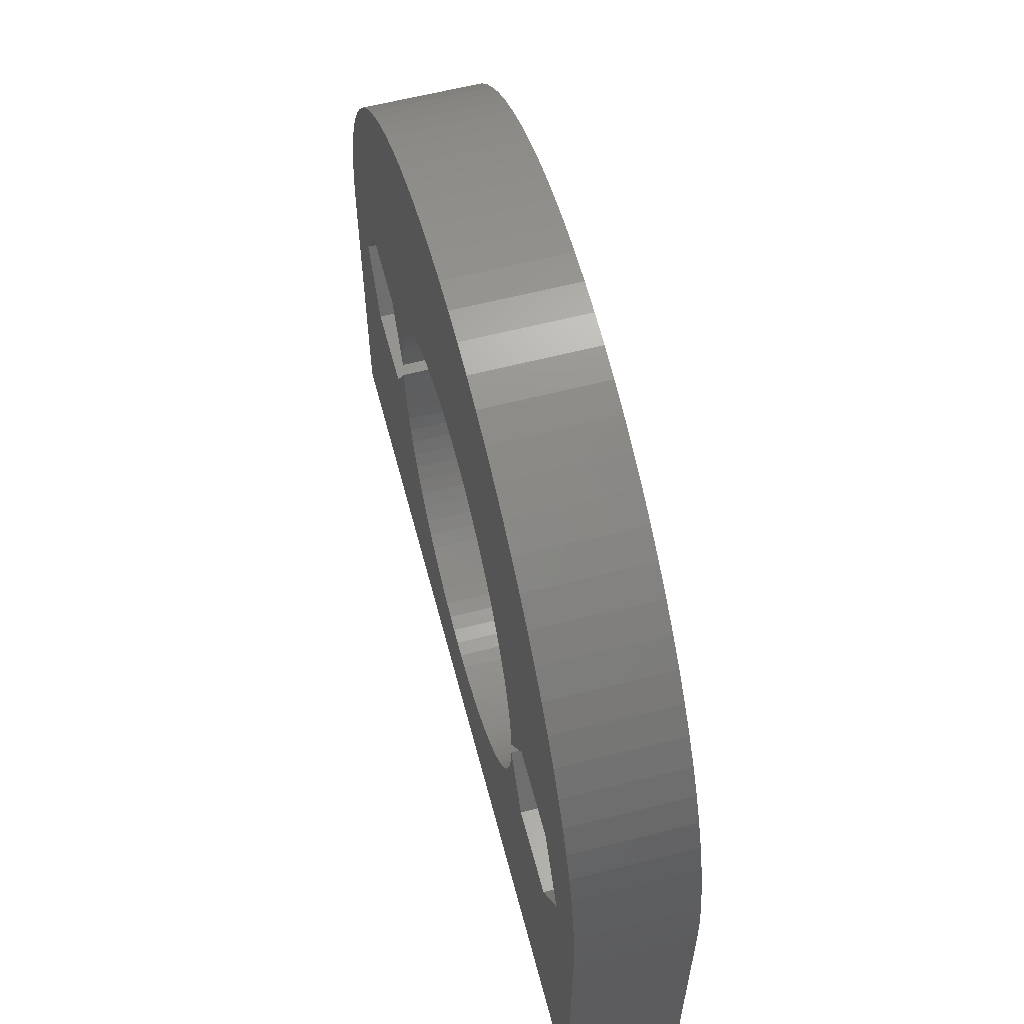
<metadata>
{"format":"stl","ext":"stl","renderer":"f3d","projection":"perspective","resolution":1024,"background":"white","views":[{"elev":60.5,"azim":75.3,"up":"+Y"}]}
</metadata>
<code>
# stl→obj: 424 verts, 856 faces
v 17 0 4.5
v 16.96 1.186 0
v 16.96 1.186 4.5
v 17 0 0
v 0.5933 16.99 0
v -0.5933 16.99 4.5
v 0.5933 16.99 4.5
v -0.5933 16.99 0
v 12.23 11.81 0
v 11.38 12.63 4.5
v 12.23 11.81 4.5
v 11.38 12.63 0
v -13.02 10.93 0
v -12.23 11.81 4.5
v -12.23 11.81 0
v -13.02 10.93 4.5
v -6.368 15.76 0
v -7.452 15.28 4.5
v -6.368 15.76 4.5
v -7.452 15.28 0
v 15.53 6.915 4.5
v 15.01 7.981 0
v 15.01 7.981 4.5
v 15.53 6.915 0
v 7.452 15.28 0
v 6.368 15.76 4.5
v 7.452 15.28 4.5
v 6.368 15.76 0
v 10.47 13.4 0
v 9.506 14.09 4.5
v 10.47 13.4 4.5
v 9.506 14.09 0
v -16.34 4.686 0
v -15.97 5.814 4.5
v -15.97 5.814 0
v -16.34 4.686 4.5
v -2.952 16.74 0
v -4.113 16.5 4.5
v -2.952 16.74 4.5
v -4.113 16.5 0
v 16.63 3.534 4.5
v 16.34 4.686 0
v 16.34 4.686 4.5
v 16.63 3.534 0
v 16.83 2.366 0
v 16.83 2.366 4.5
v 13.75 9.992 4.5
v 13.02 10.93 0
v 13.02 10.93 4.5
v 13.75 9.992 0
v 14.42 9.009 4.5
v 14.42 9.009 0
v 4.113 16.5 0
v 2.952 16.74 4.5
v 4.113 16.5 4.5
v 2.952 16.74 0
v 5.253 16.17 4.5
v 5.253 16.17 0
v 8.5 14.72 4.5
v 8.5 14.72 0
v -16.96 1.186 0
v -16.83 2.366 4.5
v -16.83 2.366 0
v -16.96 1.186 4.5
v 12.67 -1.3 0
v 17 -13 0
v 13.1 -0.7118 0
v 12.92 -1.029 0
v 13.21 -0.3638 0
v 13.21 0.3638 0
v 13.25 0 0
v 13.1 0.7118 0
v 12.92 1.029 0
v 12.67 1.3 0
v 12.38 1.516 0
v 12.38 -1.516 0
v 12.04 -1.664 0
v 11.68 -1.74 0
v 7.208 -4.504 0
v 7.505 -3.991 0
v 11.32 -1.74 0
v 7.765 -3.457 0
v 7.987 -2.907 0
v 10.96 -1.664 0
v 9.901 0.7118 0
v 8.417 1.183 0
v 10.08 1.029 0
v 9.788 -0.3638 0
v 8.5 0 0
v 9.75 0 0
v 8.479 -0.5929 0
v 9.901 -0.7118 0
v 8.417 -1.183 0
v 10.08 -1.029 0
v 10.62 -1.516 0
v 8.314 -1.767 0
v 10.33 -1.3 0
v 8.171 -2.343 0
v 6.877 -4.996 0
v 6.511 -5.464 0
v 6.114 -5.905 0
v 5.688 -6.317 0
v 5.233 -6.698 0
v 4.753 -7.047 0
v 4.25 -7.361 0
v 3.726 -7.64 0
v 3.184 -7.881 0
v 2.627 -8.084 0
v 2.056 -8.248 0
v 1.476 -8.371 0
v 0.8885 -8.453 0
v 0.2966 -8.495 0
v -0.2966 -8.495 0
v -17 -13 0
v -0.8885 -8.453 0
v -1.476 -8.371 0
v -4.753 7.047 0
v -9.506 14.09 0
v -8.5 14.72 0
v -9.788 -0.3638 0
v -8.5 0 0
v -8.479 -0.5929 0
v -9.75 0 0
v -9.788 0.3638 0
v -9.901 -0.7118 0
v -8.417 -1.183 0
v -10.08 -1.029 0
v -8.314 -1.767 0
v -10.33 -1.3 0
v -8.171 -2.343 0
v -10.62 -1.516 0
v -7.987 -2.907 0
v -10.96 -1.664 0
v -7.765 -3.457 0
v -11.32 -1.74 0
v -7.505 -3.991 0
v -11.68 -1.74 0
v -7.208 -4.504 0
v -6.877 -4.996 0
v -6.511 -5.464 0
v -6.114 -5.905 0
v -5.688 -6.317 0
v -5.233 -6.698 0
v -12.04 -1.664 0
v -4.753 -7.047 0
v -10.96 1.664 0
v -14.42 9.009 0
v -13.75 9.992 0
v -17 0 0
v -13.25 0 0
v -13.21 -0.3638 0
v -13.21 0.3638 0
v -15.01 7.981 0
v -15.53 6.915 0
v -13.1 -0.7118 0
v -12.92 -1.029 0
v -16.63 3.534 0
v -12.67 -1.3 0
v -12.38 -1.516 0
v -2.056 -8.248 0
v -2.627 -8.084 0
v -3.184 -7.881 0
v -3.726 -7.64 0
v -4.25 -7.361 0
v 12.04 1.664 0
v 15.97 5.814 0
v 11.68 1.74 0
v 11.32 1.74 0
v 10.96 1.664 0
v 10.62 1.516 0
v 10.33 1.3 0
v 8.479 0.5929 0
v 9.788 0.3638 0
v 8.314 1.767 0
v 8.171 2.343 0
v 7.987 2.907 0
v 7.765 3.457 0
v 7.505 3.991 0
v 7.208 4.504 0
v 6.877 4.996 0
v 6.511 5.464 0
v 6.114 5.905 0
v 5.688 6.317 0
v 5.233 6.698 0
v 4.753 7.047 0
v 4.25 7.361 0
v 3.726 7.64 0
v 3.184 7.881 0
v 2.627 8.084 0
v 2.056 8.248 0
v 1.476 8.371 0
v 1.777 16.91 0
v 0.8885 8.453 0
v 0.2966 8.495 0
v -0.2966 8.495 0
v -0.8885 8.453 0
v -1.777 16.91 0
v -1.476 8.371 0
v -2.056 8.248 0
v -2.627 8.084 0
v -5.253 16.17 0
v -3.184 7.881 0
v -3.726 7.64 0
v -4.25 7.361 0
v -5.233 6.698 0
v -5.688 6.317 0
v -6.114 5.905 0
v -6.511 5.464 0
v -6.877 4.996 0
v -7.208 4.504 0
v -7.505 3.991 0
v -7.765 3.457 0
v -7.987 2.907 0
v -8.171 2.343 0
v -8.314 1.767 0
v -8.417 1.183 0
v -8.479 0.5929 0
v -9.901 0.7118 0
v -10.08 1.029 0
v -10.33 1.3 0
v -10.62 1.516 0
v -10.47 13.4 0
v -11.38 12.63 0
v -11.32 1.74 0
v -11.68 1.74 0
v -12.04 1.664 0
v -12.38 1.516 0
v -12.67 1.3 0
v -12.92 1.029 0
v -13.1 0.7118 0
v -14.42 9.009 4.5
v -15.01 7.981 4.5
v -13.75 9.992 4.5
v -15.53 6.915 4.5
v -17 0 4.5
v 9.887 2.793 4.5
v 7.208 4.504 4.5
v 13.11 2.793 4.5
v 14.73 0 4.5
v 6.877 4.996 4.5
v 6.511 5.464 4.5
v 6.114 5.905 4.5
v 5.688 6.317 4.5
v 5.233 6.698 4.5
v 4.753 7.047 4.5
v 8.479 0.5929 4.5
v 8.487 0.3682 4.5
v 8.417 1.183 4.5
v 8.314 1.767 4.5
v 8.171 2.343 4.5
v 7.987 2.907 4.5
v 7.765 3.457 4.5
v 7.505 3.991 4.5
v 4.25 7.361 4.5
v 3.726 7.64 4.5
v 3.184 7.881 4.5
v 2.627 8.084 4.5
v 2.056 8.248 4.5
v 1.476 8.371 4.5
v 1.777 16.91 4.5
v 0.8885 8.453 4.5
v 0.2966 8.495 4.5
v -0.2966 8.495 4.5
v -0.8885 8.453 4.5
v -1.777 16.91 4.5
v -1.476 8.371 4.5
v -2.056 8.248 4.5
v -2.627 8.084 4.5
v -5.253 16.17 4.5
v -3.184 7.881 4.5
v -3.726 7.64 4.5
v -4.25 7.361 4.5
v -8.5 14.72 4.5
v -4.753 7.047 4.5
v -9.506 14.09 4.5
v -5.233 6.698 4.5
v -10.47 13.4 4.5
v -5.688 6.317 4.5
v -11.38 12.63 4.5
v -6.114 5.905 4.5
v -6.511 5.464 4.5
v -6.877 4.996 4.5
v -8.314 1.767 4.5
v -9.887 2.793 4.5
v -8.417 1.183 4.5
v -8.171 2.343 4.5
v -8.479 0.5929 4.5
v -7.208 4.504 4.5
v -8.487 0.3682 4.5
v -7.987 2.907 4.5
v -7.505 3.991 4.5
v -7.765 3.457 4.5
v -13.11 2.793 4.5
v 15.97 5.814 4.5
v 13.11 -2.793 4.5
v 17 -13 4.5
v 6.877 -4.996 4.5
v 9.887 -2.793 4.5
v 8.479 -0.5929 4.5
v 8.487 -0.3682 4.5
v 8.417 -1.183 4.5
v 8.314 -1.767 4.5
v 8.171 -2.343 4.5
v 7.987 -2.907 4.5
v 7.765 -3.457 4.5
v 7.505 -3.991 4.5
v 7.208 -4.504 4.5
v 6.511 -5.464 4.5
v 6.114 -5.905 4.5
v 5.688 -6.317 4.5
v 5.233 -6.698 4.5
v 4.753 -7.047 4.5
v 4.25 -7.361 4.5
v 3.726 -7.64 4.5
v 3.184 -7.881 4.5
v 2.627 -8.084 4.5
v 2.056 -8.248 4.5
v 1.476 -8.371 4.5
v 0.8885 -8.453 4.5
v 0.2966 -8.495 4.5
v -0.2966 -8.495 4.5
v -17 -13 4.5
v -0.8885 -8.453 4.5
v -1.476 -8.371 4.5
v -2.056 -8.248 4.5
v -9.887 -2.793 4.5
v -8.479 -0.5929 4.5
v -8.487 -0.3682 4.5
v -8.417 -1.183 4.5
v -8.314 -1.767 4.5
v -8.171 -2.343 4.5
v -7.987 -2.907 4.5
v -7.765 -3.457 4.5
v -7.505 -3.991 4.5
v -7.208 -4.504 4.5
v -6.877 -4.996 4.5
v -13.11 -2.793 4.5
v -6.511 -5.464 4.5
v -6.114 -5.905 4.5
v -5.688 -6.317 4.5
v -5.233 -6.698 4.5
v -4.753 -7.047 4.5
v -4.25 -7.361 4.5
v -16.63 3.534 4.5
v -14.73 0 4.5
v -2.627 -8.084 4.5
v -3.184 -7.881 4.5
v -3.726 -7.64 4.5
v 8.487 0.3682 2.1
v 8.5 0 2.1
v -8.487 0.3682 2.1
v -8.5 0 2.1
v 8.487 -0.3682 2.1
v -8.487 -0.3682 2.1
v -9.788 0.3638 2.1
v -9.75 0 2.1
v -11.68 1.74 2.1
v -12.04 1.664 2.1
v -11.32 -1.74 2.1
v -10.96 -1.664 2.1
v -10.33 1.3 2.1
v -10.62 1.516 2.1
v -13.1 0.7118 2.1
v -12.92 1.029 2.1
v -13.21 0.3638 2.1
v -12.38 1.516 2.1
v -12.67 1.3 2.1
v -10.08 1.029 2.1
v -9.901 0.7118 2.1
v -10.96 1.664 2.1
v -11.32 1.74 2.1
v -13.25 0 2.1
v -9.788 -0.3638 2.1
v -10.62 -1.516 2.1
v -9.901 -0.7118 2.1
v -13.21 -0.3638 2.1
v -12.67 -1.3 2.1
v -12.92 -1.029 2.1
v -12.38 -1.516 2.1
v -10.08 -1.029 2.1
v -10.33 -1.3 2.1
v -11.68 -1.74 2.1
v -13.1 -0.7118 2.1
v -12.04 -1.664 2.1
v 13.21 0.3638 2.1
v 13.25 0 2.1
v 11.32 1.74 2.1
v 10.96 1.664 2.1
v 11.68 -1.74 2.1
v 12.04 -1.664 2.1
v 12.67 1.3 2.1
v 12.38 1.516 2.1
v 9.901 0.7118 2.1
v 10.08 1.029 2.1
v 9.788 0.3638 2.1
v 10.62 1.516 2.1
v 10.33 1.3 2.1
v 13.1 -0.7118 2.1
v 12.92 -1.029 2.1
v 12.92 1.029 2.1
v 13.1 0.7118 2.1
v 12.04 1.664 2.1
v 11.68 1.74 2.1
v 9.75 0 2.1
v 13.21 -0.3638 2.1
v 12.38 -1.516 2.1
v 9.788 -0.3638 2.1
v 10.33 -1.3 2.1
v 10.08 -1.029 2.1
v 12.67 -1.3 2.1
v 11.32 -1.74 2.1
v 10.96 -1.664 2.1
v 10.62 -1.516 2.1
v 9.901 -0.7118 2.1
v -9.887 2.793 2.1
v -13.11 2.793 2.1
v -9.887 -2.793 2.1
v -13.11 -2.793 2.1
v -14.73 0 2.1
v 14.73 0 2.1
v 13.11 2.793 2.1
v 9.887 2.793 2.1
v 13.11 -2.793 2.1
v 9.887 -2.793 2.1
f 1 2 3
f 2 1 4
f 5 6 7
f 6 5 8
f 9 10 11
f 10 9 12
f 13 14 15
f 14 13 16
f 17 18 19
f 18 17 20
f 21 22 23
f 22 21 24
f 25 26 27
f 26 25 28
f 29 30 31
f 30 29 32
f 33 34 35
f 34 33 36
f 37 38 39
f 38 37 40
f 41 42 43
f 42 41 44
f 3 45 46
f 45 3 2
f 47 48 49
f 48 47 50
f 49 9 11
f 9 49 48
f 51 50 47
f 50 51 52
f 53 54 55
f 54 53 56
f 28 57 26
f 57 28 58
f 32 59 30
f 59 32 60
f 12 31 10
f 31 12 29
f 61 62 63
f 62 61 64
f 65 4 66
f 67 4 68
f 69 4 67
f 70 4 71
f 72 2 70
f 2 72 45
f 45 73 44
f 74 44 73
f 44 74 42
f 75 42 74
f 73 45 72
f 4 70 2
f 71 4 69
f 4 65 68
f 66 76 65
f 66 77 76
f 66 78 77
f 79 78 66
f 80 78 79
f 78 80 81
f 82 81 80
f 83 84 82
f 85 86 87
f 88 89 90
f 91 88 92
f 93 92 94
f 84 83 95
f 88 91 89
f 92 93 91
f 94 96 93
f 97 96 94
f 96 97 98
f 95 98 97
f 98 95 83
f 81 82 84
f 66 99 79
f 66 100 99
f 66 101 100
f 66 102 101
f 66 103 102
f 66 104 103
f 66 105 104
f 66 106 105
f 66 107 106
f 66 108 107
f 66 109 108
f 66 110 109
f 66 111 110
f 66 112 111
f 66 113 112
f 114 113 66
f 113 114 115
f 115 114 116
f 117 118 119
f 120 121 122
f 121 123 124
f 125 122 126
f 127 126 128
f 129 128 130
f 131 130 132
f 133 132 134
f 135 134 136
f 121 120 123
f 137 136 138
f 122 125 120
f 114 138 139
f 126 127 125
f 114 139 140
f 128 129 127
f 114 140 141
f 130 131 129
f 132 133 131
f 114 141 142
f 134 135 133
f 114 142 143
f 136 137 135
f 138 114 137
f 137 114 144
f 114 143 145
f 146 147 148
f 149 150 151
f 152 153 147
f 152 154 153
f 152 35 154
f 149 151 155
f 152 33 35
f 149 155 156
f 152 157 33
f 152 63 157
f 149 156 158
f 152 61 63
f 114 158 159
f 144 114 159
f 116 114 160
f 114 161 160
f 114 162 161
f 114 163 162
f 114 164 163
f 114 145 164
f 158 114 149
f 152 149 61
f 165 42 75
f 42 165 166
f 166 165 24
f 167 24 165
f 24 167 22
f 168 22 167
f 22 168 52
f 169 52 168
f 52 169 50
f 50 169 48
f 170 48 169
f 48 170 9
f 9 170 12
f 170 29 12
f 171 29 170
f 86 85 172
f 173 172 85
f 172 173 89
f 89 173 90
f 171 32 29
f 174 87 86
f 87 174 171
f 175 171 174
f 176 171 175
f 177 171 176
f 178 171 177
f 171 178 32
f 179 32 178
f 180 32 179
f 181 32 180
f 182 32 181
f 183 32 182
f 184 32 183
f 185 32 184
f 32 185 60
f 186 60 185
f 60 186 25
f 187 25 186
f 25 187 28
f 188 28 187
f 28 188 58
f 189 58 188
f 58 189 53
f 190 53 189
f 53 190 56
f 191 56 190
f 56 191 192
f 193 192 191
f 193 5 192
f 194 5 193
f 195 5 194
f 195 8 5
f 196 8 195
f 197 196 198
f 196 197 8
f 37 198 199
f 40 199 200
f 198 37 197
f 201 200 202
f 17 202 203
f 199 40 37
f 20 203 204
f 119 204 117
f 118 117 205
f 200 201 40
f 118 205 206
f 118 206 207
f 202 17 201
f 118 207 208
f 118 208 209
f 118 209 210
f 203 20 17
f 118 210 211
f 118 211 212
f 118 212 213
f 118 213 214
f 118 214 215
f 118 215 216
f 118 216 217
f 204 119 20
f 124 217 121
f 217 124 218
f 217 218 219
f 217 219 220
f 221 217 220
f 217 222 118
f 223 217 221
f 13 221 146
f 147 146 224
f 217 223 222
f 147 224 225
f 147 225 226
f 221 15 223
f 147 226 227
f 147 227 228
f 147 228 229
f 221 13 15
f 147 229 230
f 147 230 152
f 149 152 150
f 146 148 13
f 153 231 147
f 231 153 232
f 148 16 13
f 16 148 233
f 154 232 153
f 232 154 234
f 149 64 61
f 64 149 235
f 236 23 51
f 237 51 47
f 23 238 239
f 240 47 49
f 241 49 11
f 242 11 10
f 243 10 31
f 23 236 238
f 244 31 30
f 245 30 59
f 47 240 237
f 236 246 247
f 236 248 246
f 236 249 248
f 236 250 249
f 236 251 250
f 236 252 251
f 236 253 252
f 254 59 27
f 236 237 253
f 51 237 236
f 49 241 240
f 255 27 26
f 11 242 241
f 10 243 242
f 256 26 57
f 31 244 243
f 30 245 244
f 59 254 245
f 257 57 55
f 27 255 254
f 26 256 255
f 258 55 54
f 57 257 256
f 55 258 257
f 259 54 260
f 54 259 258
f 260 261 259
f 7 261 260
f 7 262 261
f 7 263 262
f 6 263 7
f 6 264 263
f 265 264 6
f 264 265 266
f 39 266 265
f 266 39 267
f 38 267 39
f 267 38 268
f 269 268 38
f 268 269 270
f 19 270 269
f 270 19 271
f 18 271 19
f 271 18 272
f 273 272 18
f 272 273 274
f 275 274 273
f 274 275 276
f 277 276 275
f 276 277 278
f 279 278 277
f 278 279 280
f 14 280 279
f 280 14 281
f 16 281 14
f 281 16 282
f 233 282 16
f 283 284 285
f 286 284 283
f 285 284 287
f 282 233 288
f 287 284 289
f 231 288 233
f 290 284 286
f 288 284 291
f 292 284 290
f 291 284 292
f 288 231 284
f 232 284 231
f 284 232 293
f 234 293 232
f 239 1 3
f 239 3 46
f 239 46 41
f 239 41 43
f 239 43 294
f 239 294 21
f 239 21 23
f 1 239 295
f 1 295 296
f 297 295 298
f 299 298 300
f 301 298 299
f 302 298 301
f 303 298 302
f 304 298 303
f 305 298 304
f 306 298 305
f 307 298 306
f 297 298 307
f 295 297 296
f 308 296 297
f 309 296 308
f 310 296 309
f 311 296 310
f 312 296 311
f 313 296 312
f 314 296 313
f 315 296 314
f 316 296 315
f 317 296 316
f 318 296 317
f 319 296 318
f 320 296 319
f 321 296 320
f 322 321 323
f 322 323 324
f 322 324 325
f 326 327 328
f 326 329 327
f 326 330 329
f 326 331 330
f 326 332 331
f 326 333 332
f 326 334 333
f 326 335 334
f 326 336 335
f 337 336 326
f 322 336 337
f 336 322 338
f 338 322 339
f 339 322 340
f 340 322 341
f 341 322 342
f 342 322 343
f 34 293 234
f 36 293 34
f 344 293 36
f 62 293 344
f 293 62 345
f 64 345 62
f 235 345 64
f 345 235 337
f 321 322 296
f 346 322 325
f 347 322 346
f 348 322 347
f 343 322 348
f 322 337 235
f 118 277 275
f 277 118 222
f 222 279 277
f 279 222 223
f 197 39 265
f 39 197 37
f 46 44 41
f 44 46 45
f 294 24 21
f 24 294 166
f 43 166 294
f 166 43 42
f 23 52 51
f 52 23 22
f 58 55 57
f 55 58 53
f 192 7 260
f 7 192 5
f 60 27 59
f 27 60 25
f 147 233 148
f 233 147 231
f 35 234 154
f 234 35 34
f 63 344 157
f 344 63 62
f 157 36 33
f 36 157 344
f 119 275 273
f 275 119 118
f 20 273 18
f 273 20 119
f 223 14 279
f 14 223 15
f 201 19 269
f 19 201 17
f 8 265 6
f 265 8 197
f 56 260 54
f 260 56 192
f 40 269 38
f 269 40 201
f 114 296 322
f 296 114 66
f 114 235 149
f 235 114 322
f 296 4 1
f 4 296 66
f 172 349 246
f 89 349 172
f 349 89 350
f 246 349 247
f 196 263 264
f 263 196 195
f 111 320 319
f 320 111 112
f 183 242 243
f 242 183 182
f 281 207 280
f 207 281 208
f 177 253 178
f 253 177 252
f 189 256 257
f 256 189 188
f 186 245 254
f 245 186 185
f 292 211 291
f 211 292 212
f 291 210 288
f 210 291 211
f 105 314 313
f 314 105 106
f 86 249 174
f 249 86 248
f 172 248 86
f 248 172 246
f 181 242 182
f 242 181 241
f 193 259 261
f 259 193 191
f 194 261 262
f 261 194 193
f 185 244 245
f 244 185 184
f 285 215 283
f 215 285 216
f 283 214 286
f 214 283 215
f 287 216 285
f 216 287 217
f 205 274 276
f 274 205 117
f 207 278 280
f 278 207 206
f 202 268 270
f 268 202 200
f 198 264 266
f 264 198 196
f 98 302 96
f 302 98 303
f 93 299 91
f 299 93 301
f 101 308 100
f 308 101 309
f 110 319 318
f 319 110 111
f 174 250 175
f 250 174 249
f 175 251 176
f 251 175 250
f 176 252 177
f 252 176 251
f 180 241 181
f 241 180 240
f 178 237 179
f 237 178 253
f 191 258 259
f 258 191 190
f 195 262 263
f 262 195 194
f 187 254 255
f 254 187 186
f 188 255 256
f 255 188 187
f 184 243 244
f 243 184 183
f 282 208 281
f 208 282 209
f 288 209 282
f 209 288 210
f 286 213 290
f 213 286 214
f 290 212 292
f 212 290 213
f 351 287 289
f 287 351 217
f 121 351 352
f 351 121 217
f 117 272 274
f 272 117 204
f 206 276 278
f 276 206 205
f 204 271 272
f 271 204 203
f 203 270 271
f 270 203 202
f 200 267 268
f 267 200 199
f 89 353 350
f 91 353 89
f 299 353 91
f 353 299 300
f 80 305 82
f 305 80 306
f 100 297 99
f 297 100 308
f 339 140 338
f 140 339 141
f 335 136 334
f 136 335 138
f 338 139 336
f 139 338 140
f 106 315 314
f 315 106 107
f 108 317 316
f 317 108 109
f 179 240 180
f 240 179 237
f 190 257 258
f 257 190 189
f 328 327 354
f 354 121 352
f 354 122 121
f 122 354 327
f 199 266 267
f 266 199 198
f 96 301 93
f 301 96 302
f 104 313 312
f 313 104 105
f 103 312 311
f 312 103 104
f 82 304 83
f 304 82 305
f 83 303 98
f 303 83 304
f 115 324 323
f 324 115 116
f 142 339 340
f 339 142 141
f 336 138 335
f 138 336 139
f 334 134 333
f 134 334 136
f 332 130 331
f 130 332 132
f 329 122 327
f 122 329 126
f 330 126 329
f 126 330 128
f 331 128 330
f 128 331 130
f 107 316 315
f 316 107 108
f 109 318 317
f 318 109 110
f 79 306 80
f 306 79 307
f 99 307 79
f 307 99 297
f 101 310 309
f 310 101 102
f 112 321 320
f 321 112 113
f 160 346 325
f 346 160 161
f 116 325 324
f 325 116 160
f 113 323 321
f 323 113 115
f 333 132 332
f 132 333 134
f 102 311 310
f 311 102 103
f 143 340 341
f 340 143 142
f 164 342 343
f 342 164 145
f 161 347 346
f 347 161 162
f 163 343 348
f 343 163 164
f 145 341 342
f 341 145 143
f 162 348 347
f 348 162 163
f 123 355 124
f 355 123 356
f 226 357 358
f 357 226 225
f 133 359 360
f 359 133 135
f 221 361 362
f 361 221 220
f 363 229 364
f 229 363 230
f 365 230 363
f 230 365 152
f 228 366 367
f 366 228 227
f 218 368 219
f 368 218 369
f 124 369 218
f 369 124 355
f 219 361 220
f 361 219 368
f 224 370 371
f 370 224 146
f 225 371 357
f 371 225 224
f 146 362 370
f 362 146 221
f 372 152 365
f 152 372 150
f 364 228 367
f 228 364 229
f 227 358 366
f 358 227 226
f 120 356 123
f 356 120 373
f 131 360 374
f 360 131 133
f 125 373 120
f 373 125 375
f 376 150 372
f 150 376 151
f 377 156 378
f 156 377 158
f 159 377 379
f 377 159 158
f 129 380 127
f 380 129 381
f 129 374 381
f 374 129 131
f 135 382 359
f 382 135 137
f 378 155 383
f 155 378 156
f 383 151 376
f 151 383 155
f 127 375 125
f 375 127 380
f 137 384 382
f 384 137 144
f 144 379 384
f 379 144 159
f 71 385 70
f 385 71 386
f 169 387 388
f 387 169 168
f 77 389 390
f 389 77 78
f 75 391 392
f 391 75 74
f 393 87 394
f 87 393 85
f 395 85 393
f 85 395 173
f 171 396 397
f 396 171 170
f 68 398 67
f 398 68 399
f 72 400 73
f 400 72 401
f 70 401 72
f 401 70 385
f 73 391 74
f 391 73 400
f 167 402 403
f 402 167 165
f 168 403 387
f 403 168 167
f 165 392 402
f 392 165 75
f 404 173 395
f 173 404 90
f 394 171 397
f 171 394 87
f 170 388 396
f 388 170 169
f 69 386 71
f 386 69 405
f 76 390 406
f 390 76 77
f 67 405 69
f 405 67 398
f 407 90 404
f 90 407 88
f 408 94 409
f 94 408 97
f 65 399 68
f 399 65 410
f 65 406 410
f 406 65 76
f 78 411 389
f 411 78 81
f 81 412 411
f 412 81 84
f 95 408 413
f 408 95 97
f 409 92 414
f 92 409 94
f 414 88 407
f 88 414 92
f 84 413 412
f 413 84 95
f 351 284 415
f 284 351 289
f 416 284 293
f 284 416 415
f 417 337 326
f 337 417 418
f 345 416 293
f 416 345 419
f 351 356 352
f 351 355 356
f 368 351 415
f 351 369 355
f 351 368 369
f 415 361 368
f 415 362 361
f 415 370 362
f 415 371 370
f 415 357 371
f 416 357 415
f 357 416 358
f 358 416 366
f 416 367 366
f 416 364 367
f 416 363 364
f 419 363 416
f 363 419 365
f 365 419 372
f 356 354 352
f 373 354 356
f 375 354 373
f 380 354 375
f 354 380 417
f 381 417 380
f 374 417 381
f 360 417 374
f 359 417 360
f 382 417 359
f 418 382 384
f 418 384 379
f 382 418 417
f 377 418 379
f 378 418 377
f 383 418 378
f 419 383 376
f 419 376 372
f 383 419 418
f 417 328 354
f 328 417 326
f 337 419 345
f 419 337 418
f 420 238 421
f 238 420 239
f 422 238 236
f 238 422 421
f 423 298 295
f 298 423 424
f 247 422 236
f 422 247 349
f 420 385 386
f 401 420 421
f 420 401 385
f 421 400 401
f 421 391 400
f 421 392 391
f 421 402 392
f 421 403 402
f 421 387 403
f 422 387 421
f 387 422 388
f 388 422 396
f 422 397 396
f 422 394 397
f 349 394 422
f 394 349 393
f 393 349 395
f 395 349 404
f 404 349 350
f 405 420 386
f 398 420 405
f 420 398 423
f 399 423 398
f 410 423 399
f 406 423 410
f 390 423 406
f 389 423 390
f 411 423 389
f 424 411 412
f 424 412 413
f 411 424 423
f 408 424 413
f 409 424 408
f 353 409 414
f 353 414 407
f 353 407 404
f 353 404 350
f 409 353 424
f 423 239 420
f 239 423 295
f 298 353 300
f 353 298 424

</code>
